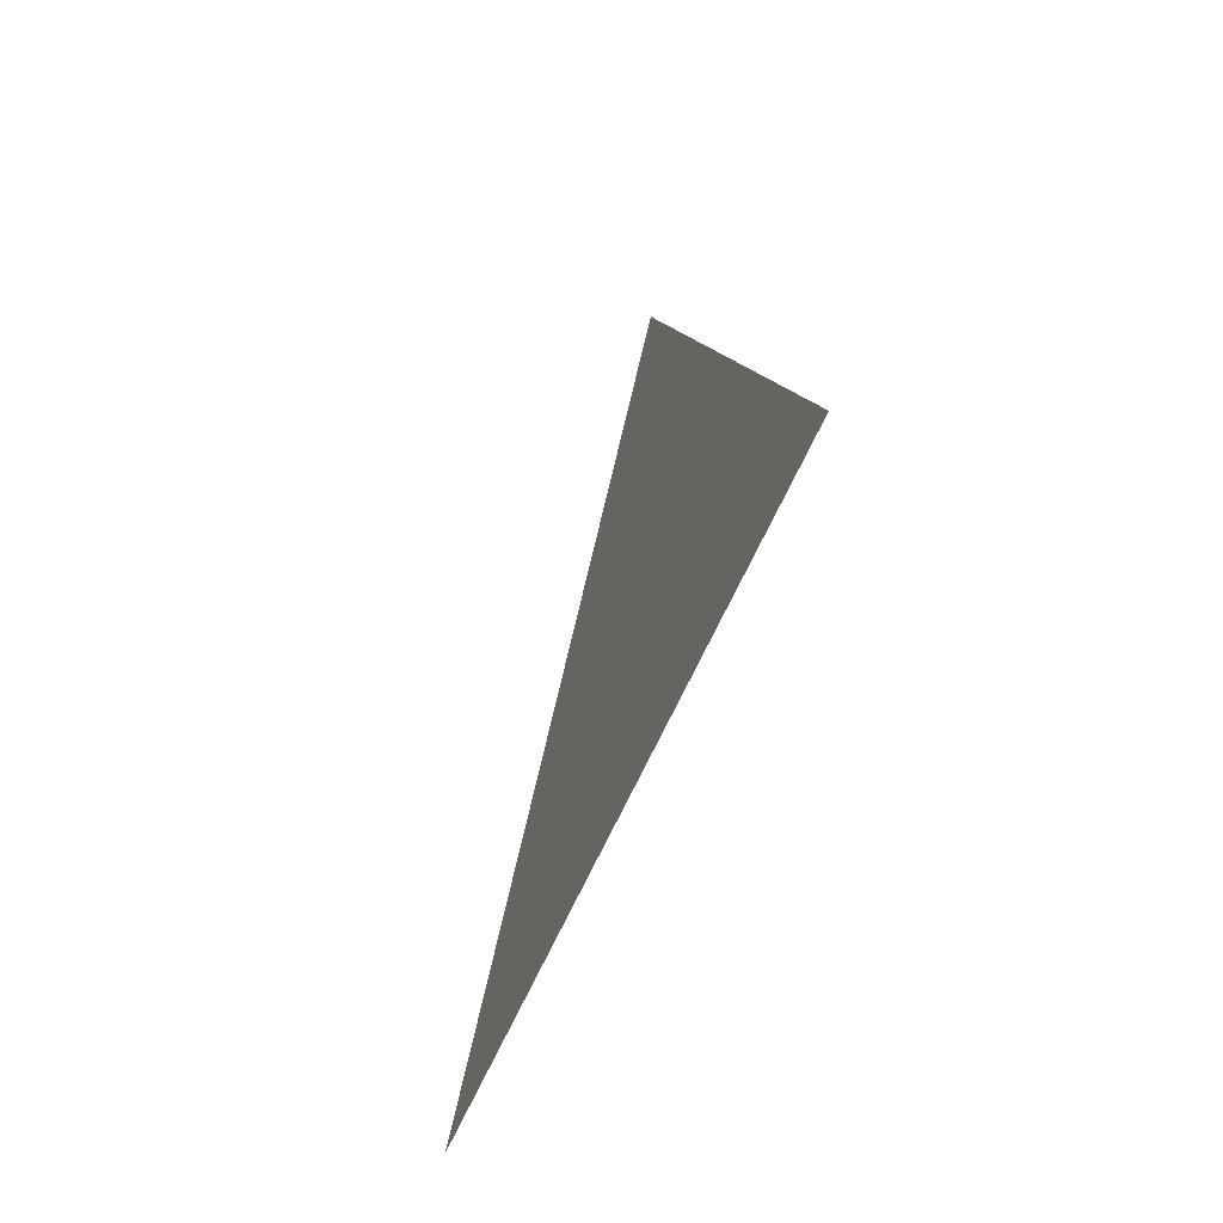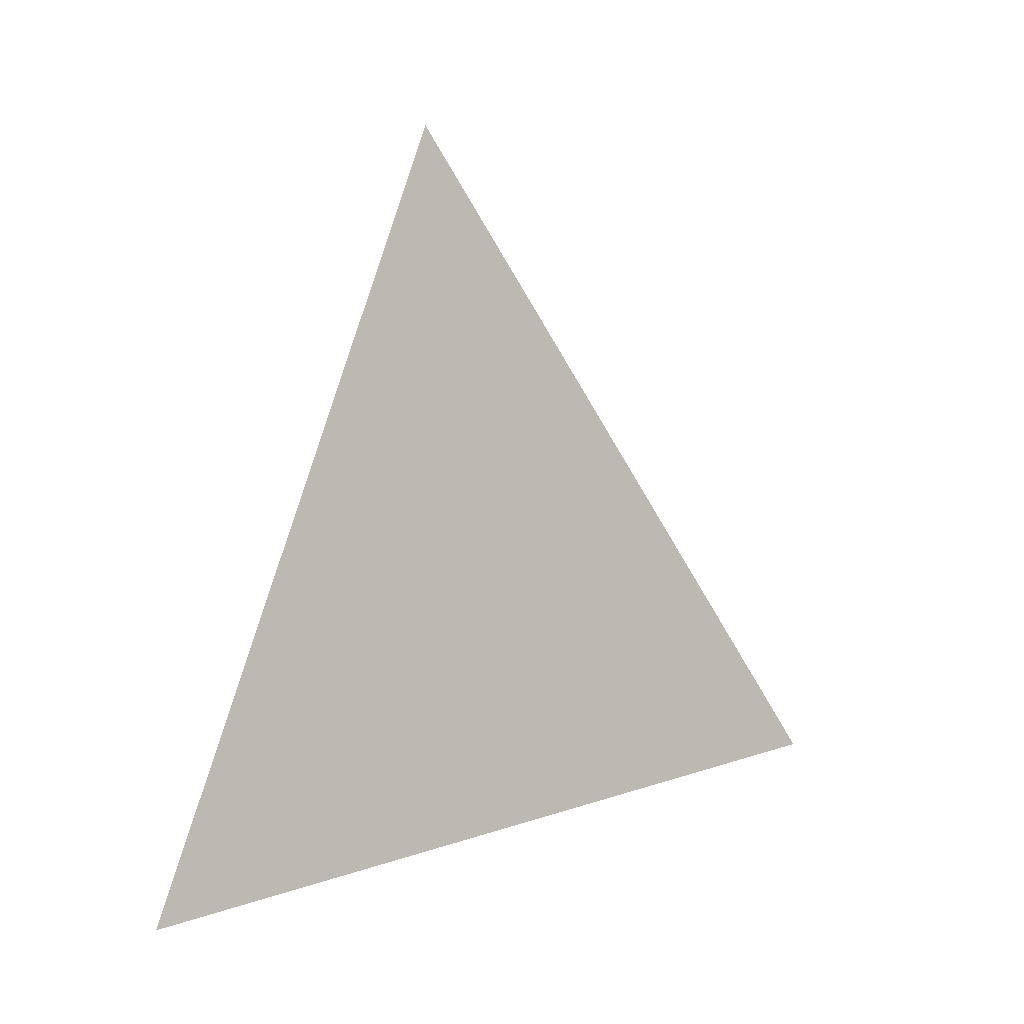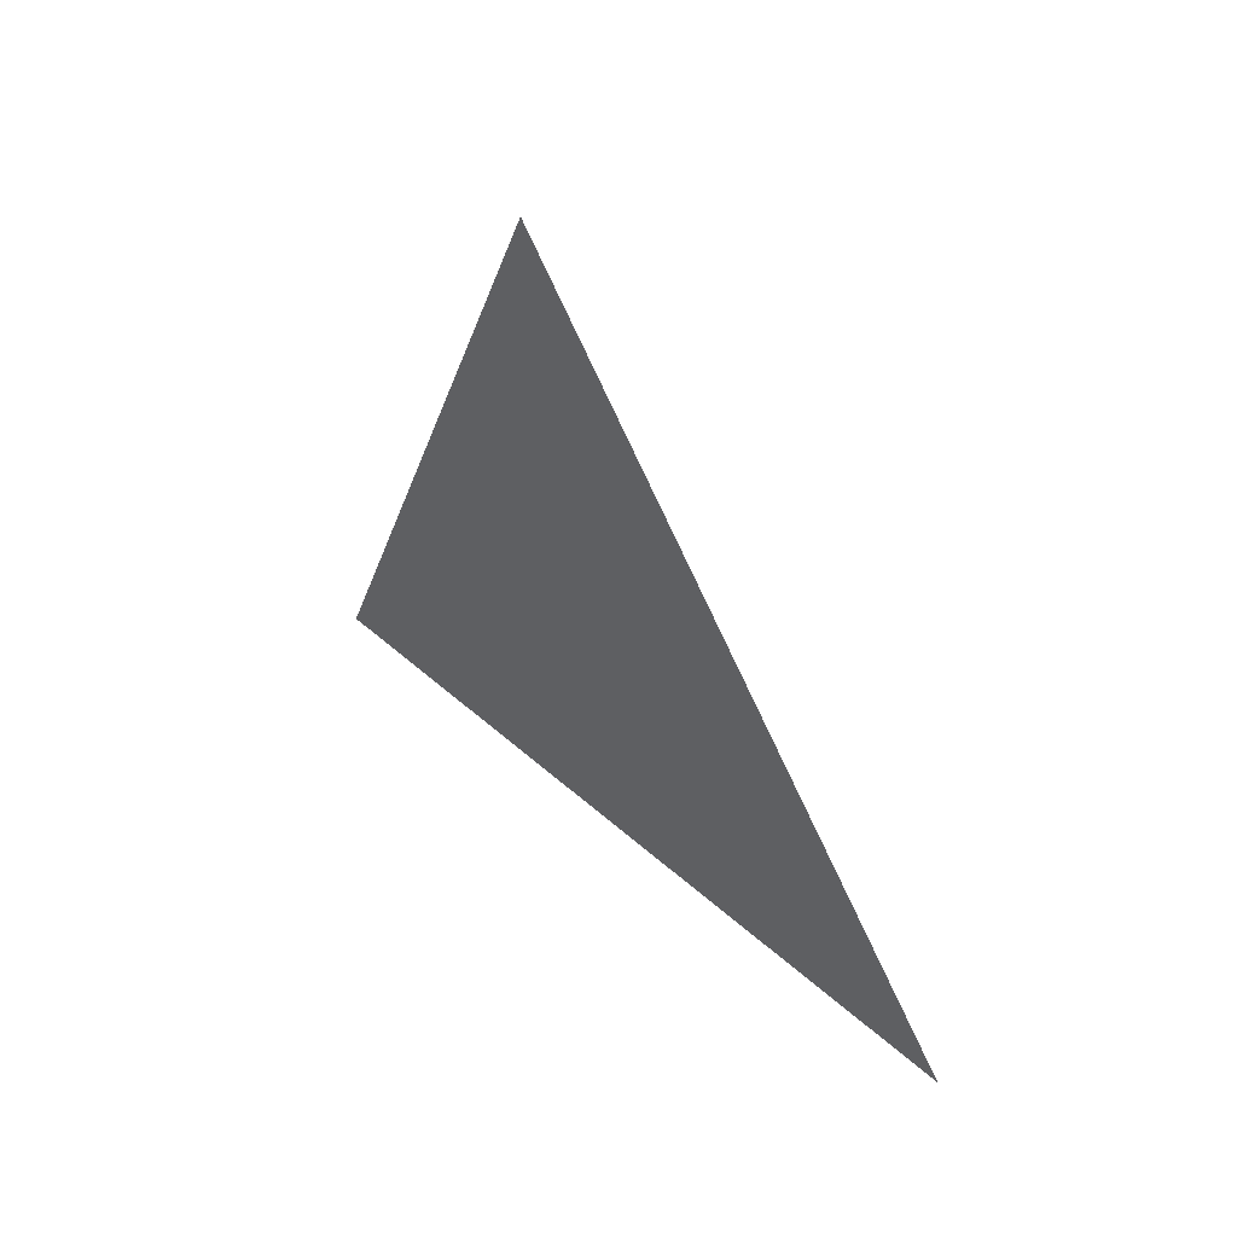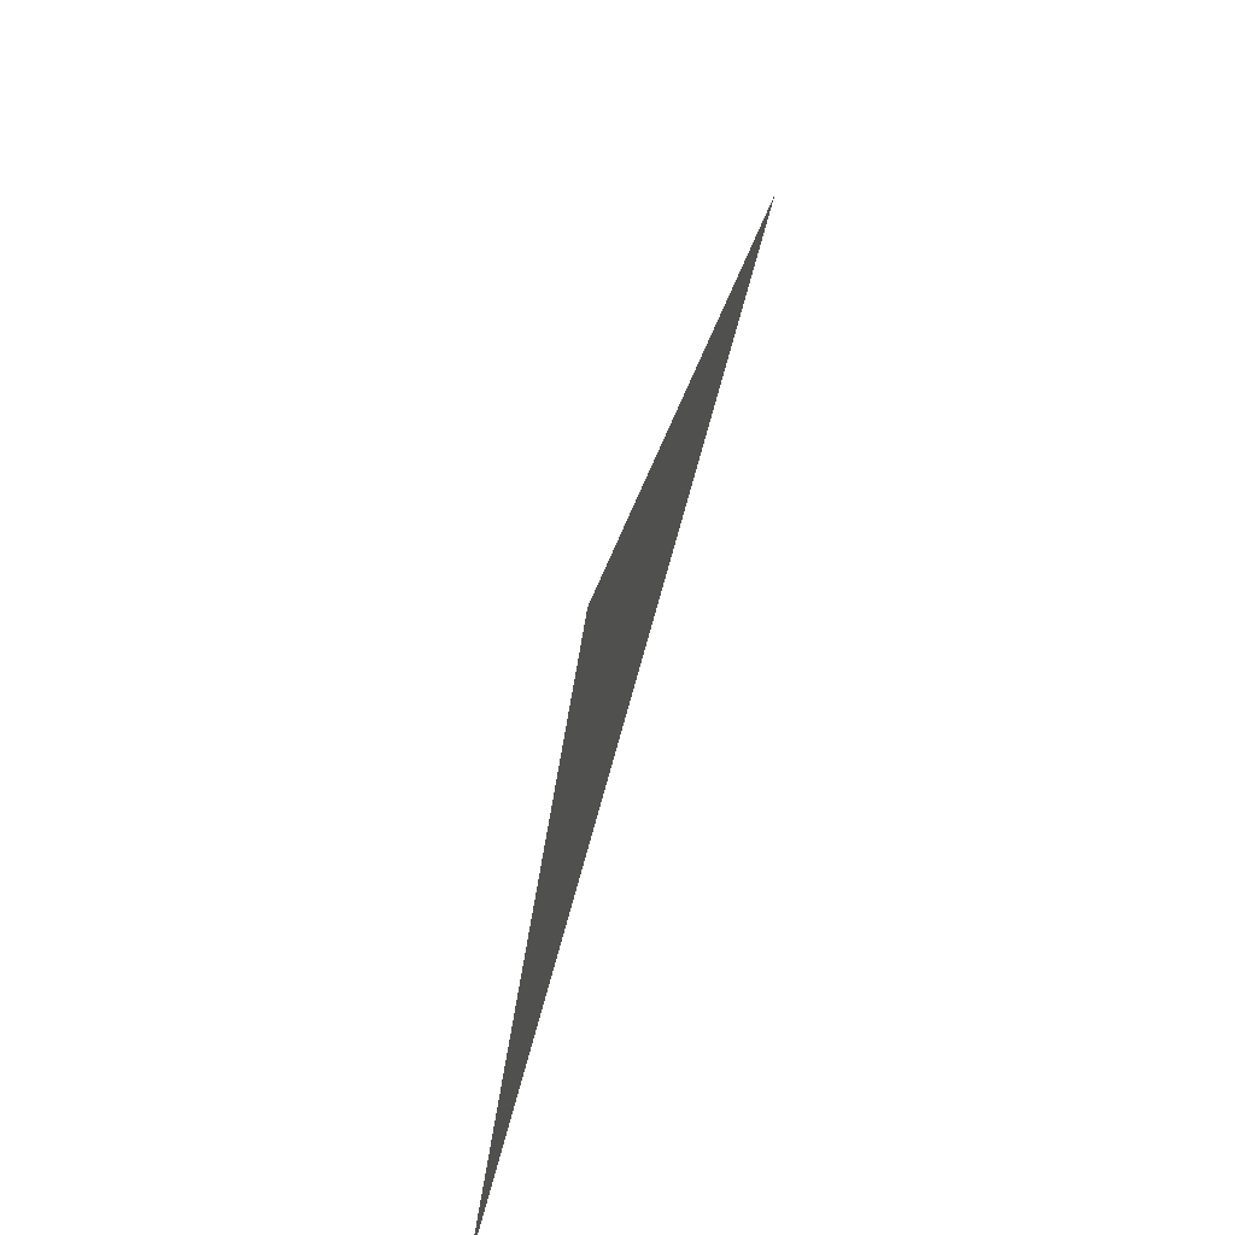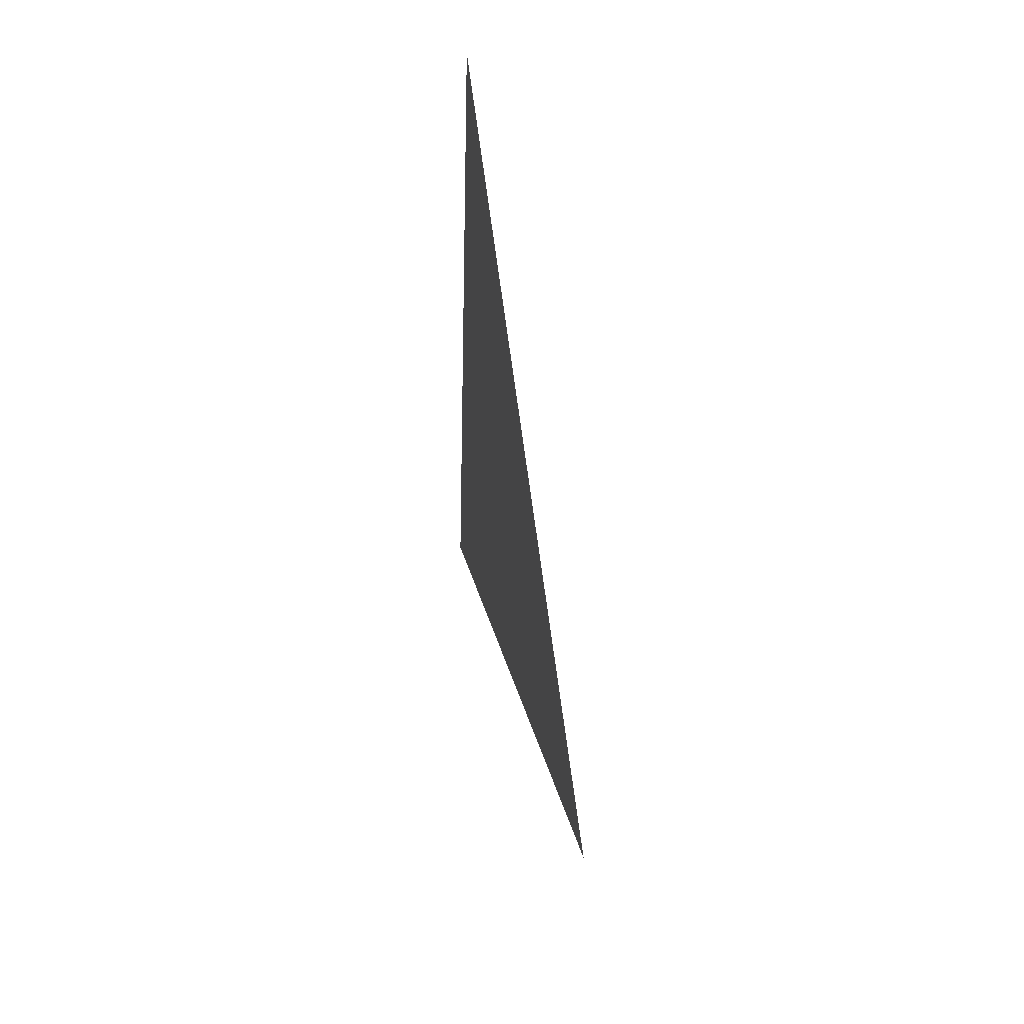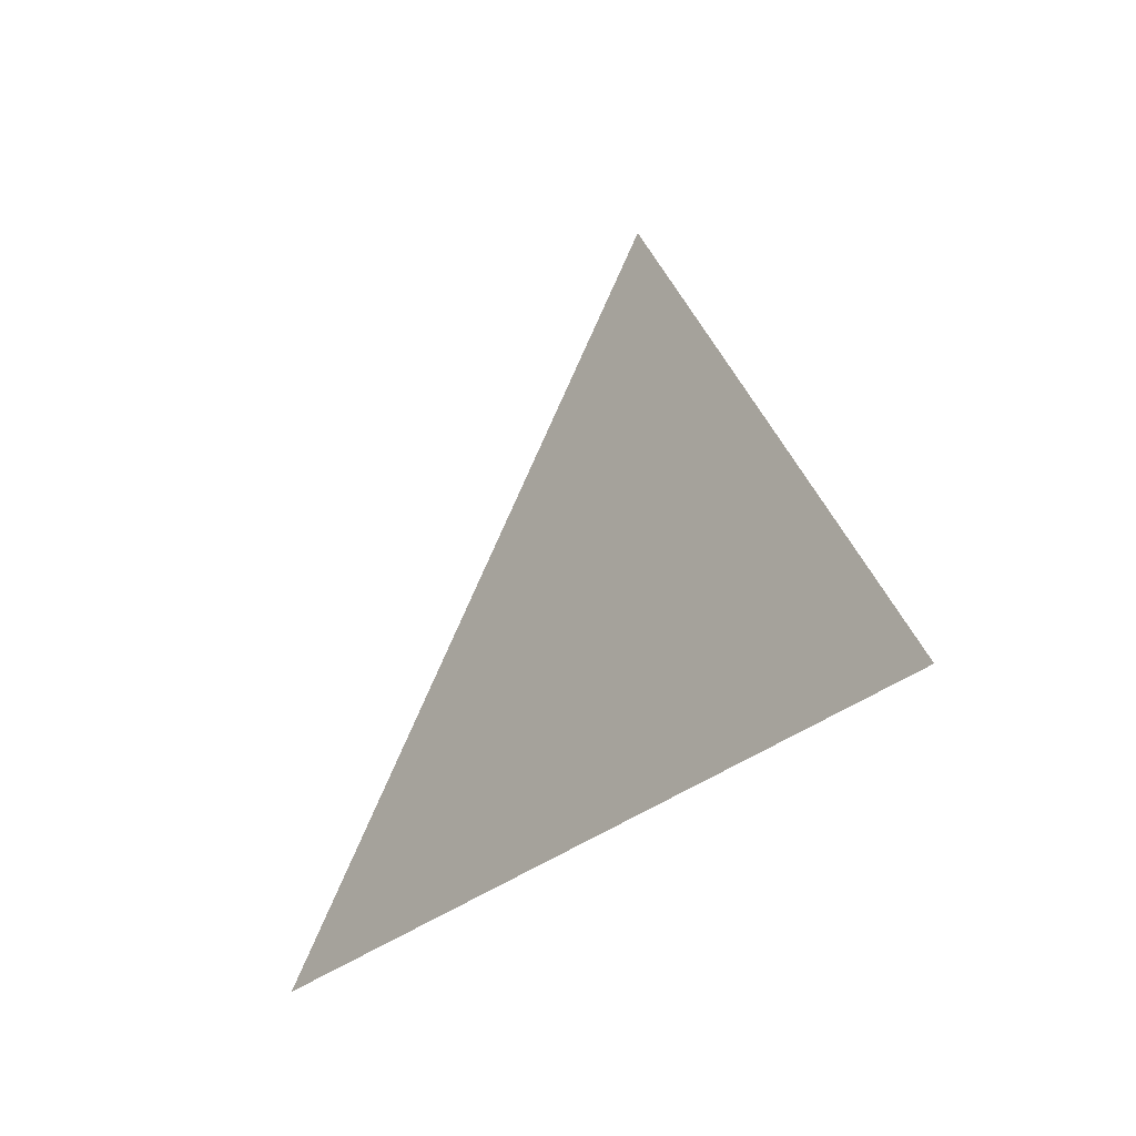
<metadata>
{"format":"obj","ext":"obj","renderer":"f3d","projection":"perspective","resolution":1024,"background":"white","views":[{"elev":-59.1,"azim":159.7,"up":"+Y"},{"elev":-1.6,"azim":-128.0,"up":"+Y"},{"elev":51.8,"azim":-42.1,"up":"+Y"},{"elev":-73.1,"azim":-15.9,"up":"+Y"},{"elev":42.2,"azim":169.6,"up":"+Z"},{"elev":-43.0,"azim":140.0,"up":"+Y"}]}
</metadata>
<code>
v 1.314 -3.152 1.015
v 1.314 -3.138 1.101
v 1.314 -3.071 1.047
g group_202910264_140627889428480
f 1 2 3

</code>
